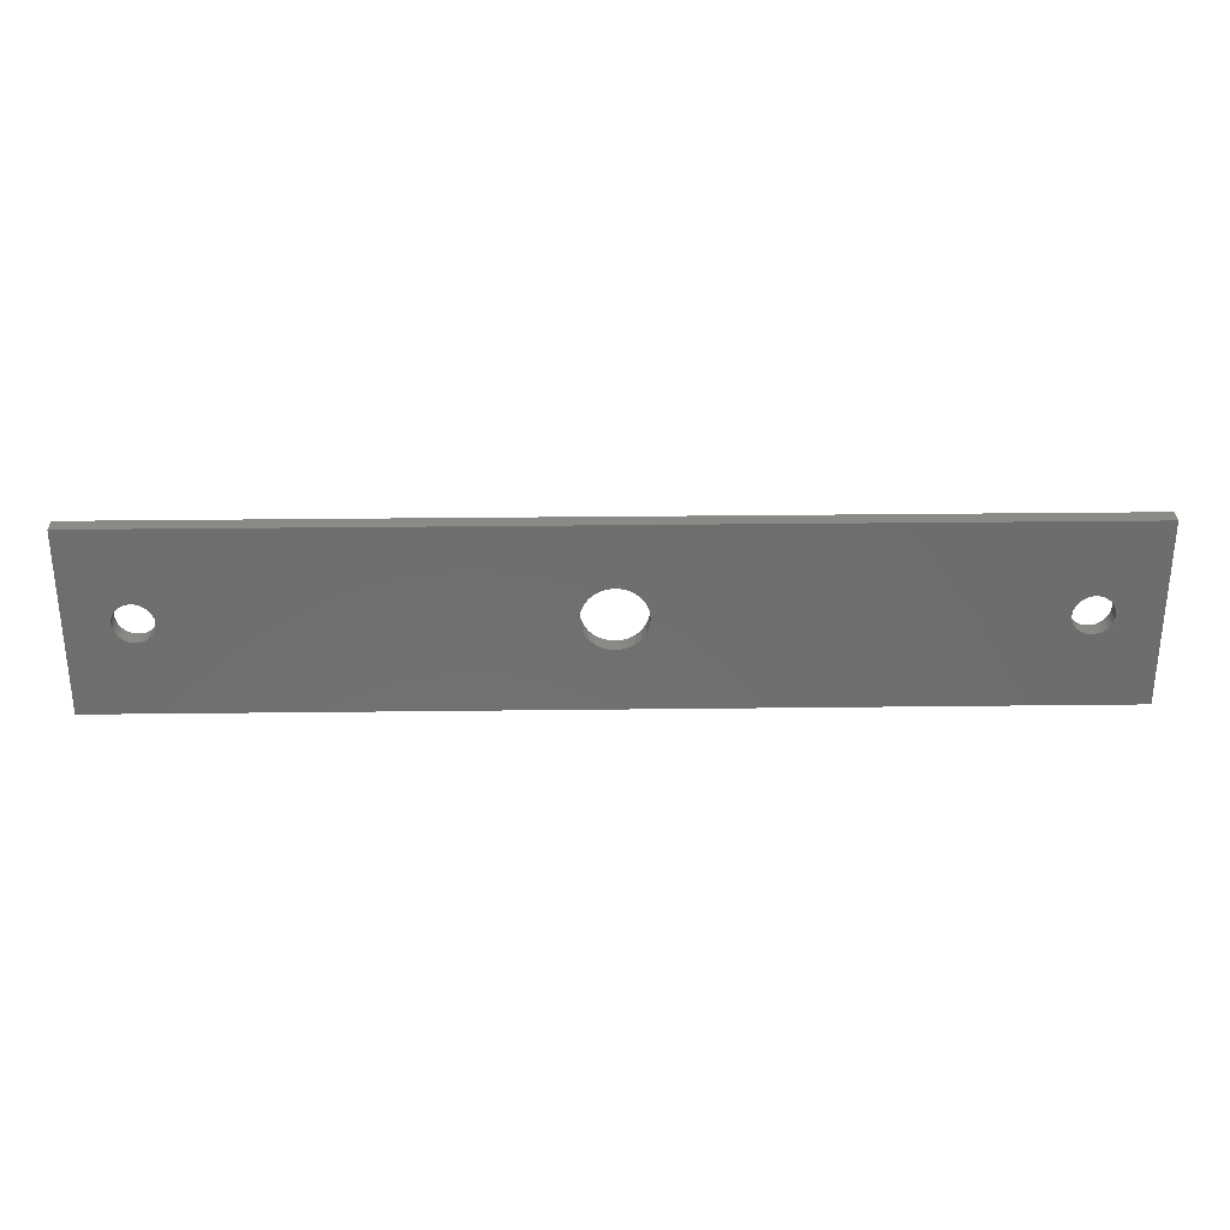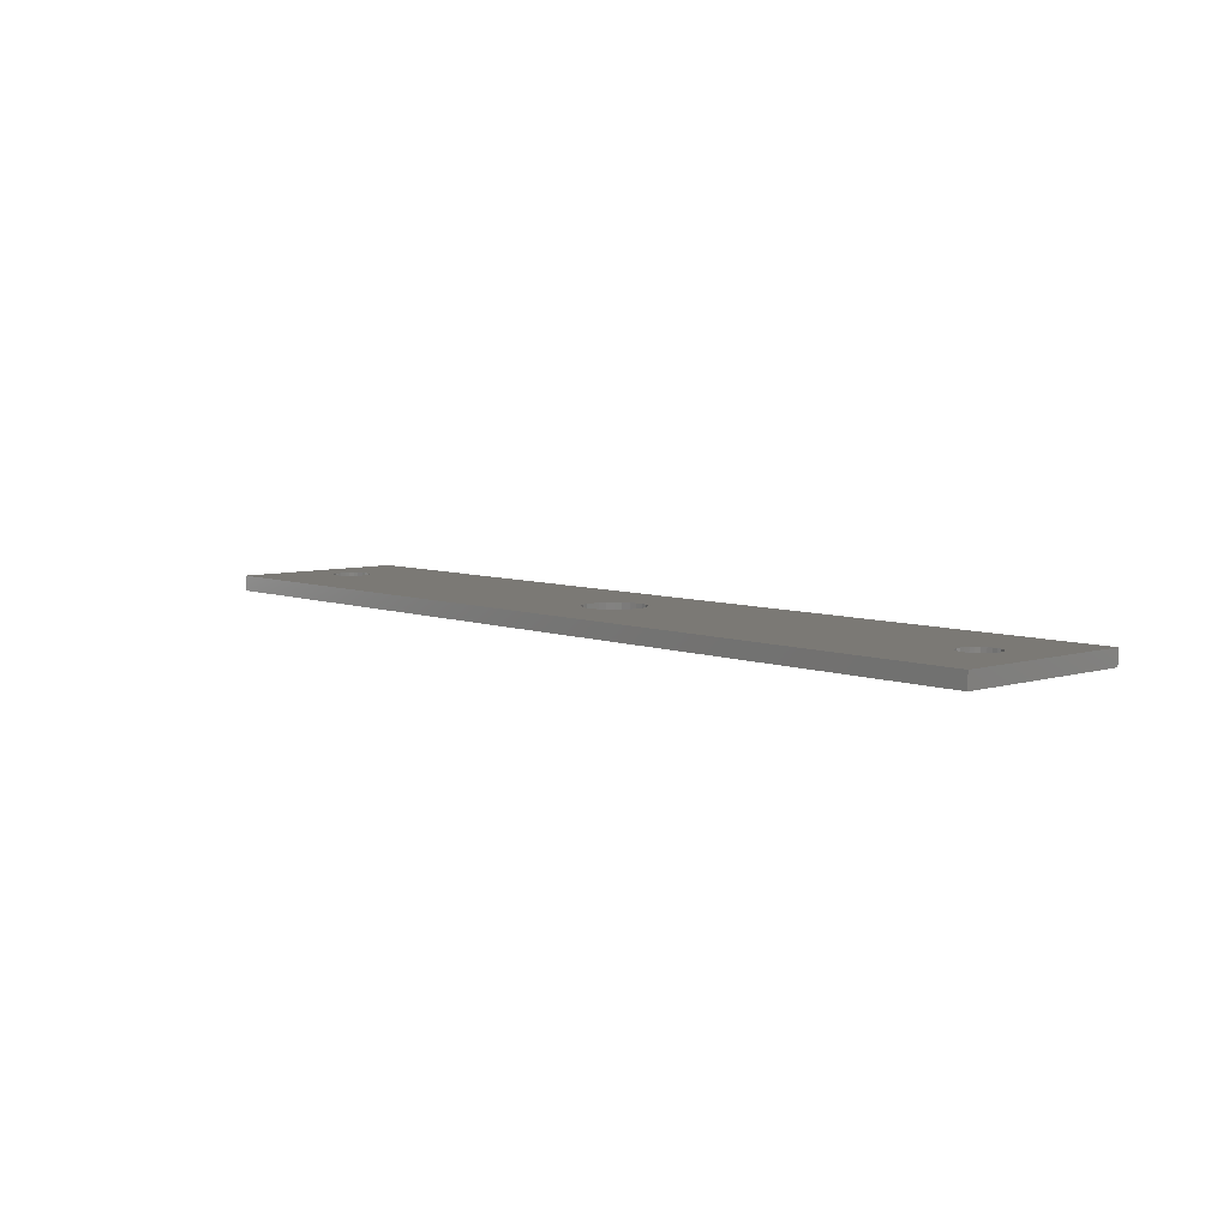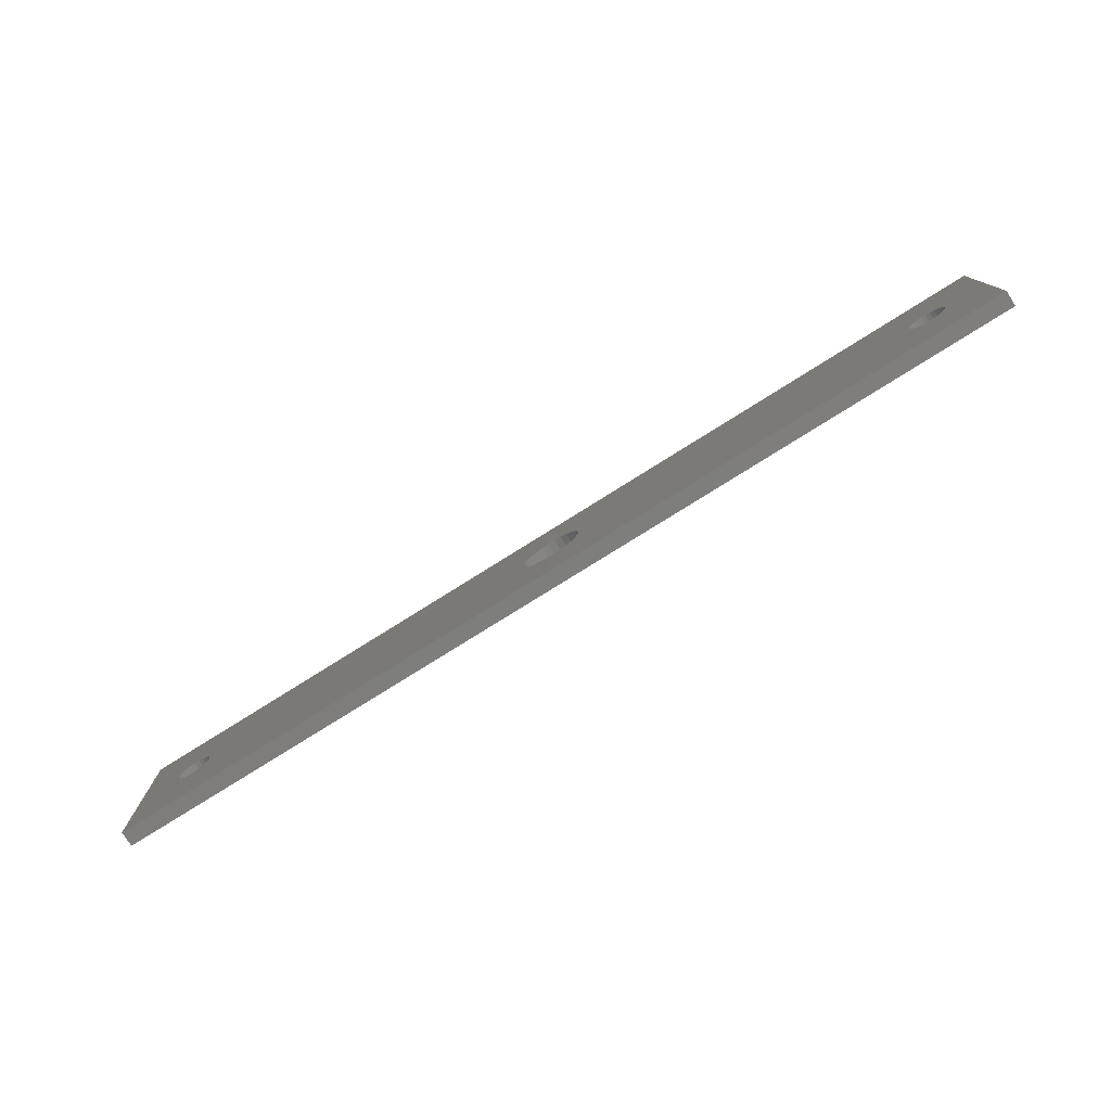
<metadata>
{"format":"stl","ext":"stl","renderer":"f3d","projection":"perspective","resolution":1024,"background":"white","views":[{"elev":30.3,"azim":179.0,"up":"+Z"},{"elev":6.5,"azim":-132.1,"up":"+Y"},{"elev":-77.7,"azim":32.1,"up":"+Z"}]}
</metadata>
<code>
# stl→obj: 328 verts, 500 faces
v 0.9166 -0.01587 -0.2319
v -1.008 -0.03175 -0.2319
v -1.008 -0.01587 -0.2319
v 0.9166 -0.03175 -0.2319
v -1.008 -0.03175 0.1406
v -1.008 -0.01587 0.1406
v 0.9166 -0.01587 0.1406
v 0.9166 -0.03175 0.1406
v -1.008 0 -0.2319
v 0.9166 0 -0.2319
v -0.9058 -0.03175 -0.07761
v -0.9128 -0.03175 -0.07141
v -0.9181 -0.03175 -0.06371
v -0.8975 -0.03175 -0.08196
v -0.9214 -0.03175 -0.05496
v -0.8885 -0.03175 -0.0842
v -0.9226 -0.03175 -0.04568
v -0.8791 -0.03175 -0.0842
v -0.87 -0.03175 -0.08196
v -0.8617 -0.03175 -0.07761
v -0.87 -0.03175 -0.0094
v -0.8617 -0.03175 -0.01375
v -0.8791 -0.03175 -0.007161
v -0.8885 -0.03175 -0.007161
v -0.8975 -0.03175 -0.0094
v -0.9058 -0.03175 -0.01375
v -0.9128 -0.03175 -0.01995
v -0.9181 -0.03175 -0.02765
v -0.9214 -0.03175 -0.03639
v -0.09215 -0.03175 -0.08685
v -0.8547 -0.03175 -0.07141
v -0.08095 -0.03175 -0.09677
v -0.1006 -0.03175 -0.07453
v -0.8494 -0.03175 -0.06371
v -0.06769 -0.03175 -0.1037
v -0.106 -0.03175 -0.06054
v -0.8461 -0.03175 -0.05496
v -0.05316 -0.03175 -0.1073
v -0.1078 -0.03175 -0.04568
v -0.8461 -0.03175 -0.03639
v -0.845 -0.03175 -0.04568
v -0.0382 -0.03175 -0.1073
v -0.106 -0.03175 -0.03082
v -0.8494 -0.03175 -0.02765
v -0.1006 -0.03175 -0.01683
v -0.8547 -0.03175 -0.01995
v -0.09215 -0.03175 -0.004512
v -0.08095 -0.03175 0.005413
v -0.06769 -0.03175 0.01237
v -0.02366 -0.03175 -0.1037
v -0.01041 -0.03175 -0.09677
v 0.7634 -0.03175 -0.07141
v 0.009291 -0.03175 -0.07453
v 0.0007894 -0.03175 -0.08685
v 0.7704 -0.03175 -0.07761
v 0.7581 -0.03175 -0.06371
v 0.0146 -0.03175 -0.06054
v 0.7787 -0.03175 -0.08196
v 0.7547 -0.03175 -0.05496
v 0.0164 -0.03175 -0.04568
v 0.7877 -0.03175 -0.0842
v 0.7536 -0.03175 -0.04568
v 0.7971 -0.03175 -0.0842
v 0.7547 -0.03175 -0.03639
v 0.0146 -0.03175 -0.03082
v 0.8062 -0.03175 -0.08196
v 0.7581 -0.03175 -0.02765
v 0.009291 -0.03175 -0.01683
v 0.8145 -0.03175 -0.07761
v 0.7634 -0.03175 -0.01995
v 0.0007894 -0.03175 -0.004512
v 0.8215 -0.03175 -0.07141
v 0.7704 -0.03175 -0.01375
v -0.01041 -0.03175 0.005413
v 0.8268 -0.03175 -0.06371
v 0.8301 -0.03175 -0.05496
v 0.8312 -0.03175 -0.04568
v -0.02366 -0.03175 0.01237
v 0.8301 -0.03175 -0.03639
v 0.8268 -0.03175 -0.02765
v 0.8215 -0.03175 -0.01995
v 0.8145 -0.03175 -0.01375
v 0.8062 -0.03175 -0.0094
v 0.7971 -0.03175 -0.007161
v 0.7877 -0.03175 -0.007161
v 0.7787 -0.03175 -0.0094
v -0.05316 -0.03175 0.01595
v -0.0382 -0.03175 0.01595
v -1.008 0 0.1406
v 0.9166 0 0.1406
v -0.9058 -3.469e-18 -0.07761
v -1.008 -3.469e-18 -0.2319
v -0.9128 -3.469e-18 -0.07141
v -0.9181 -3.469e-18 -0.06371
v -0.8975 -3.469e-18 -0.08196
v -0.9214 -3.469e-18 -0.05496
v -0.8885 -3.469e-18 -0.0842
v -0.9226 -3.469e-18 -0.04568
v -0.8791 -3.469e-18 -0.0842
v -0.87 -3.469e-18 -0.08196
v -0.8617 -3.469e-18 -0.07761
v -1.008 -3.469e-18 0.1406
v -0.8617 -3.469e-18 -0.01375
v -0.87 -3.469e-18 -0.0094
v -0.8791 -3.469e-18 -0.007161
v -0.8885 -3.469e-18 -0.007161
v -0.8975 -3.469e-18 -0.0094
v -0.9058 -3.469e-18 -0.01375
v -0.9128 -3.469e-18 -0.01995
v -0.9181 -3.469e-18 -0.02765
v -0.9214 -3.469e-18 -0.03639
v -0.09215 -3.469e-18 -0.08685
v -0.8547 -3.469e-18 -0.07141
v -0.08095 -3.469e-18 -0.09677
v -0.1006 -3.469e-18 -0.07453
v -0.8494 -3.469e-18 -0.06371
v -0.06769 -3.469e-18 -0.1037
v -0.106 -3.469e-18 -0.06054
v -0.8461 -3.469e-18 -0.05496
v -0.05316 -3.469e-18 -0.1073
v -0.1078 -3.469e-18 -0.04568
v -0.845 -3.469e-18 -0.04568
v -0.8461 -3.469e-18 -0.03639
v -0.0382 -3.469e-18 -0.1073
v -0.106 -3.469e-18 -0.03082
v -0.8494 -3.469e-18 -0.02765
v -0.1006 -3.469e-18 -0.01683
v -0.8547 -3.469e-18 -0.01995
v -0.09215 -3.469e-18 -0.004512
v -0.08095 -3.469e-18 0.005413
v -0.06769 -3.469e-18 0.01237
v 0.9166 -3.469e-18 -0.2319
v -0.02366 -3.469e-18 -0.1037
v -0.01041 -3.469e-18 -0.09677
v 0.7634 -3.469e-18 -0.07141
v 0.0007894 -3.469e-18 -0.08685
v 0.009291 -3.469e-18 -0.07453
v 0.7704 -3.469e-18 -0.07761
v 0.7581 -3.469e-18 -0.06371
v 0.0146 -3.469e-18 -0.06054
v 0.7787 -3.469e-18 -0.08196
v 0.7547 -3.469e-18 -0.05496
v 0.0164 -3.469e-18 -0.04568
v 0.7877 -3.469e-18 -0.0842
v 0.7536 -3.469e-18 -0.04568
v 0.7971 -3.469e-18 -0.0842
v 0.7547 -3.469e-18 -0.03639
v 0.0146 -3.469e-18 -0.03082
v 0.8062 -3.469e-18 -0.08196
v 0.7581 -3.469e-18 -0.02765
v 0.009291 -3.469e-18 -0.01683
v 0.8145 -3.469e-18 -0.07761
v 0.7634 -3.469e-18 -0.01995
v 0.0007894 -3.469e-18 -0.004512
v 0.8215 -3.469e-18 -0.07141
v 0.7704 -3.469e-18 -0.01375
v -0.01041 -3.469e-18 0.005413
v 0.8268 -3.469e-18 -0.06371
v 0.8301 -3.469e-18 -0.05496
v 0.8312 -3.469e-18 -0.04568
v 0.9166 -3.469e-18 0.1406
v -0.02366 -3.469e-18 0.01237
v 0.8301 -3.469e-18 -0.03639
v 0.8268 -3.469e-18 -0.02765
v 0.8215 -3.469e-18 -0.01995
v 0.8145 -3.469e-18 -0.01375
v 0.8062 -3.469e-18 -0.0094
v 0.7971 -3.469e-18 -0.007161
v 0.7877 -3.469e-18 -0.007161
v 0.7787 -3.469e-18 -0.0094
v -0.05316 -3.469e-18 0.01595
v -0.0382 -3.469e-18 0.01595
v 0.0146 -0.01587 -0.03082
v 0.0164 -0.01587 -0.04568
v 0.009291 -0.01587 -0.01683
v 0.0007894 -0.01587 -0.004512
v -0.01041 -0.01587 0.005413
v -0.02366 -0.01587 0.01237
v -0.0382 -0.01587 0.01595
v -0.05316 -0.01587 0.01595
v -0.06769 -0.01587 0.01237
v -0.08095 -0.01587 0.005413
v -0.09215 -0.01587 -0.004512
v -0.1006 -0.01587 -0.01683
v -0.106 -0.01587 -0.03082
v -0.1078 -0.01587 -0.04568
v -0.106 -0.01587 -0.06054
v -0.1006 -0.01587 -0.07453
v -0.09215 -0.01587 -0.08685
v -0.08095 -0.01587 -0.09677
v -0.06769 -0.01587 -0.1037
v -0.05316 -0.01587 -0.1073
v -0.0382 -0.01587 -0.1073
v -0.02366 -0.01587 -0.1037
v -0.01041 -0.01587 -0.09677
v 0.0007894 -0.01587 -0.08685
v 0.009291 -0.01587 -0.07453
v 0.0146 -0.01587 -0.06054
v -0.8461 -0.01587 -0.03639
v -0.845 -0.01587 -0.04568
v -0.8494 -0.01587 -0.02765
v -0.8547 -0.01587 -0.01995
v -0.8617 -0.01587 -0.01375
v -0.87 -0.01587 -0.0094
v -0.8791 -0.01587 -0.007161
v -0.8885 -0.01587 -0.007161
v -0.8975 -0.01587 -0.0094
v -0.9058 -0.01587 -0.01375
v -0.9128 -0.01587 -0.01995
v -0.9181 -0.01587 -0.02765
v -0.9214 -0.01587 -0.03639
v -0.9226 -0.01587 -0.04568
v -0.9214 -0.01587 -0.05496
v -0.9181 -0.01587 -0.06371
v -0.9128 -0.01587 -0.07141
v -0.9058 -0.01587 -0.07761
v -0.8975 -0.01587 -0.08196
v -0.8885 -0.01587 -0.0842
v -0.8791 -0.01587 -0.0842
v -0.87 -0.01587 -0.08196
v -0.8617 -0.01587 -0.07761
v -0.8547 -0.01587 -0.07141
v -0.8494 -0.01587 -0.06371
v -0.8461 -0.01587 -0.05496
v 0.8301 -0.01587 -0.03639
v 0.8312 -0.01587 -0.04568
v 0.8268 -0.01587 -0.02765
v 0.8215 -0.01587 -0.01995
v 0.8145 -0.01587 -0.01375
v 0.8062 -0.01587 -0.0094
v 0.7971 -0.01587 -0.007161
v 0.7877 -0.01587 -0.007161
v 0.7787 -0.01587 -0.0094
v 0.7704 -0.01587 -0.01375
v 0.7634 -0.01587 -0.01995
v 0.7581 -0.01587 -0.02765
v 0.7547 -0.01587 -0.03639
v 0.7536 -0.01587 -0.04568
v 0.7547 -0.01587 -0.05496
v 0.7581 -0.01587 -0.06371
v 0.7634 -0.01587 -0.07141
v 0.7704 -0.01587 -0.07761
v 0.7787 -0.01587 -0.08196
v 0.7877 -0.01587 -0.0842
v 0.7971 -0.01587 -0.0842
v 0.8062 -0.01587 -0.08196
v 0.8145 -0.01587 -0.07761
v 0.8215 -0.01587 -0.07141
v 0.8268 -0.01587 -0.06371
v 0.8301 -0.01587 -0.05496
v 0.0164 0 -0.04568
v 0.0146 0 -0.03082
v 0.009291 0 -0.01683
v 0.0007894 0 -0.004512
v -0.01041 0 0.005413
v -0.02366 0 0.01237
v -0.0382 0 0.01595
v -0.05316 0 0.01595
v -0.06769 0 0.01237
v -0.08095 0 0.005413
v -0.09215 0 -0.004512
v -0.1006 0 -0.01683
v -0.106 0 -0.03082
v -0.1078 0 -0.04568
v -0.106 0 -0.06054
v -0.1006 0 -0.07453
v -0.09215 0 -0.08685
v -0.08095 0 -0.09677
v -0.06769 0 -0.1037
v -0.05316 0 -0.1073
v -0.0382 0 -0.1073
v -0.02366 0 -0.1037
v -0.01041 0 -0.09677
v 0.0007894 0 -0.08685
v 0.009291 0 -0.07453
v 0.0146 0 -0.06054
v -0.845 0 -0.04568
v -0.8461 0 -0.03639
v -0.8494 0 -0.02765
v -0.8547 0 -0.01995
v -0.8617 0 -0.01375
v -0.87 0 -0.0094
v -0.8791 0 -0.007161
v -0.8885 0 -0.007161
v -0.8975 0 -0.0094
v -0.9058 0 -0.01375
v -0.9128 0 -0.01995
v -0.9181 0 -0.02765
v -0.9214 0 -0.03639
v -0.9226 0 -0.04568
v -0.9214 0 -0.05496
v -0.9181 0 -0.06371
v -0.9128 0 -0.07141
v -0.9058 0 -0.07761
v -0.8975 0 -0.08196
v -0.8885 0 -0.0842
v -0.8791 0 -0.0842
v -0.87 0 -0.08196
v -0.8617 0 -0.07761
v -0.8547 0 -0.07141
v -0.8494 0 -0.06371
v -0.8461 0 -0.05496
v 0.8312 0 -0.04568
v 0.8301 0 -0.03639
v 0.8268 0 -0.02765
v 0.8215 0 -0.01995
v 0.8145 0 -0.01375
v 0.8062 0 -0.0094
v 0.7971 0 -0.007161
v 0.7877 0 -0.007161
v 0.7787 0 -0.0094
v 0.7704 0 -0.01375
v 0.7634 0 -0.01995
v 0.7581 0 -0.02765
v 0.7547 0 -0.03639
v 0.7536 0 -0.04568
v 0.7547 0 -0.05496
v 0.7581 0 -0.06371
v 0.7634 0 -0.07141
v 0.7704 0 -0.07761
v 0.7787 0 -0.08196
v 0.7877 0 -0.0842
v 0.7971 0 -0.0842
v 0.8062 0 -0.08196
v 0.8145 0 -0.07761
v 0.8215 0 -0.07141
v 0.8268 0 -0.06371
v 0.8301 0 -0.05496
f 1 2 3
f 1 4 2
f 3 5 6
f 3 2 5
f 7 4 1
f 7 8 4
f 1 3 9
f 1 9 10
f 11 12 2
f 13 2 12
f 14 11 2
f 15 2 13
f 16 14 2
f 17 2 15
f 18 16 2
f 19 18 2
f 20 19 2
f 5 2 17
f 5 21 22
f 5 23 21
f 5 24 23
f 5 25 24
f 5 26 25
f 5 27 26
f 5 28 27
f 5 29 28
f 5 17 29
f 30 31 20
f 32 30 20
f 32 20 2
f 33 31 30
f 33 34 31
f 35 32 2
f 36 34 33
f 36 37 34
f 38 35 2
f 39 40 41
f 39 37 36
f 39 41 37
f 42 38 2
f 43 44 40
f 43 40 39
f 45 46 44
f 45 44 43
f 47 22 46
f 47 46 45
f 48 5 22
f 48 22 47
f 49 5 48
f 4 50 42
f 4 51 50
f 4 42 2
f 52 53 54
f 55 54 51
f 55 52 54
f 55 51 4
f 56 57 53
f 56 53 52
f 58 55 4
f 59 60 57
f 59 57 56
f 61 58 4
f 62 60 59
f 63 61 4
f 64 65 60
f 64 60 62
f 66 63 4
f 67 68 65
f 67 65 64
f 69 66 4
f 70 71 68
f 70 68 67
f 72 69 4
f 73 74 71
f 73 71 70
f 75 72 4
f 76 75 4
f 77 76 4
f 8 78 74
f 8 74 73
f 8 77 4
f 8 79 77
f 8 80 79
f 8 81 80
f 8 82 81
f 8 83 82
f 8 84 83
f 8 85 84
f 8 86 85
f 8 73 86
f 8 5 87
f 87 5 49
f 8 87 88
f 8 88 78
f 6 8 7
f 6 5 8
f 3 6 89
f 3 89 9
f 7 1 10
f 7 10 90
f 91 92 93
f 94 93 92
f 95 92 91
f 96 94 92
f 97 92 95
f 98 96 92
f 99 92 97
f 100 92 99
f 101 92 100
f 102 98 92
f 102 103 104
f 102 104 105
f 102 105 106
f 102 106 107
f 102 107 108
f 102 108 109
f 102 109 110
f 102 110 111
f 102 111 98
f 112 101 113
f 114 101 112
f 114 92 101
f 115 112 113
f 115 113 116
f 117 92 114
f 118 115 116
f 118 116 119
f 120 92 117
f 121 122 123
f 121 118 119
f 121 119 122
f 124 92 120
f 125 123 126
f 125 121 123
f 127 126 128
f 127 125 126
f 129 128 103
f 129 127 128
f 130 103 102
f 130 129 103
f 131 130 102
f 132 124 133
f 132 133 134
f 132 92 124
f 135 136 137
f 138 134 136
f 138 136 135
f 138 132 134
f 139 137 140
f 139 135 137
f 141 132 138
f 142 140 143
f 142 139 140
f 144 132 141
f 145 142 143
f 146 132 144
f 147 143 148
f 147 145 143
f 149 132 146
f 150 148 151
f 150 147 148
f 152 132 149
f 153 151 154
f 153 150 151
f 155 132 152
f 156 154 157
f 156 153 154
f 158 132 155
f 159 132 158
f 160 132 159
f 161 157 162
f 161 156 157
f 161 132 160
f 161 160 163
f 161 163 164
f 161 164 165
f 161 165 166
f 161 166 167
f 161 167 168
f 161 168 169
f 161 169 170
f 161 170 156
f 161 171 102
f 171 131 102
f 161 172 171
f 161 162 172
f 173 174 60
f 173 60 65
f 175 65 68
f 175 173 65
f 176 68 71
f 176 175 68
f 177 71 74
f 177 176 71
f 178 74 78
f 178 177 74
f 179 78 88
f 179 178 78
f 180 88 87
f 180 179 88
f 181 87 49
f 181 180 87
f 182 49 48
f 182 181 49
f 183 48 47
f 183 182 48
f 184 183 47
f 184 47 45
f 185 184 45
f 185 45 43
f 186 185 43
f 186 43 39
f 187 39 36
f 187 186 39
f 188 187 36
f 188 36 33
f 189 33 30
f 189 188 33
f 190 30 32
f 190 189 30
f 191 32 35
f 191 190 32
f 192 35 38
f 192 191 35
f 193 38 42
f 193 192 38
f 194 42 50
f 194 193 42
f 195 50 51
f 195 194 50
f 196 51 54
f 196 195 51
f 197 54 53
f 197 196 54
f 198 53 57
f 198 197 53
f 174 57 60
f 174 198 57
f 199 200 41
f 199 41 40
f 201 40 44
f 201 199 40
f 202 44 46
f 202 201 44
f 203 46 22
f 203 202 46
f 204 22 21
f 204 203 22
f 205 21 23
f 205 204 21
f 206 23 24
f 206 205 23
f 207 24 25
f 207 206 24
f 208 25 26
f 208 207 25
f 209 26 27
f 209 208 26
f 210 209 27
f 210 27 28
f 211 210 28
f 211 28 29
f 212 211 29
f 212 29 17
f 213 17 15
f 213 212 17
f 214 213 15
f 214 15 13
f 215 13 12
f 215 214 13
f 216 12 11
f 216 215 12
f 217 11 14
f 217 216 11
f 218 14 16
f 218 217 14
f 219 16 18
f 219 218 16
f 220 18 19
f 220 219 18
f 221 19 20
f 221 220 19
f 222 20 31
f 222 221 20
f 223 31 34
f 223 222 31
f 224 34 37
f 224 223 34
f 200 37 41
f 200 224 37
f 225 226 77
f 225 77 79
f 227 79 80
f 227 225 79
f 228 80 81
f 228 227 80
f 229 81 82
f 229 228 81
f 230 82 83
f 230 229 82
f 231 83 84
f 231 230 83
f 232 84 85
f 232 231 84
f 233 85 86
f 233 232 85
f 234 86 73
f 234 233 86
f 235 73 70
f 235 234 73
f 236 235 70
f 236 70 67
f 237 236 67
f 237 67 64
f 238 237 64
f 238 64 62
f 239 62 59
f 239 238 62
f 240 239 59
f 240 59 56
f 241 56 52
f 241 240 56
f 242 52 55
f 242 241 52
f 243 55 58
f 243 242 55
f 244 58 61
f 244 243 58
f 245 61 63
f 245 244 61
f 246 63 66
f 246 245 63
f 247 66 69
f 247 246 66
f 248 69 72
f 248 247 69
f 249 72 75
f 249 248 72
f 250 75 76
f 250 249 75
f 226 76 77
f 226 250 76
f 6 7 90
f 6 90 89
f 173 251 174
f 173 252 251
f 175 253 252
f 175 252 173
f 176 254 253
f 176 253 175
f 177 255 254
f 177 254 176
f 178 256 255
f 178 255 177
f 179 257 256
f 179 256 178
f 180 258 257
f 180 257 179
f 181 259 258
f 181 258 180
f 182 260 259
f 182 259 181
f 183 261 260
f 183 260 182
f 184 261 183
f 184 262 261
f 185 262 184
f 185 263 262
f 186 263 185
f 186 264 263
f 187 265 264
f 187 264 186
f 188 265 187
f 188 266 265
f 189 267 266
f 189 266 188
f 190 268 267
f 190 267 189
f 191 269 268
f 191 268 190
f 192 270 269
f 192 269 191
f 193 271 270
f 193 270 192
f 194 272 271
f 194 271 193
f 195 273 272
f 195 272 194
f 196 274 273
f 196 273 195
f 197 275 274
f 197 274 196
f 198 276 275
f 198 275 197
f 174 251 276
f 174 276 198
f 199 277 200
f 199 278 277
f 201 279 278
f 201 278 199
f 202 280 279
f 202 279 201
f 203 281 280
f 203 280 202
f 204 282 281
f 204 281 203
f 205 283 282
f 205 282 204
f 206 284 283
f 206 283 205
f 207 285 284
f 207 284 206
f 208 286 285
f 208 285 207
f 209 287 286
f 209 286 208
f 210 287 209
f 210 288 287
f 211 288 210
f 211 289 288
f 212 289 211
f 212 290 289
f 213 291 290
f 213 290 212
f 214 291 213
f 214 292 291
f 215 293 292
f 215 292 214
f 216 294 293
f 216 293 215
f 217 295 294
f 217 294 216
f 218 296 295
f 218 295 217
f 219 297 296
f 219 296 218
f 220 298 297
f 220 297 219
f 221 299 298
f 221 298 220
f 222 300 299
f 222 299 221
f 223 301 300
f 223 300 222
f 224 302 301
f 224 301 223
f 200 277 302
f 200 302 224
f 225 303 226
f 225 304 303
f 227 305 304
f 227 304 225
f 228 306 305
f 228 305 227
f 229 307 306
f 229 306 228
f 230 308 307
f 230 307 229
f 231 309 308
f 231 308 230
f 232 310 309
f 232 309 231
f 233 311 310
f 233 310 232
f 234 312 311
f 234 311 233
f 235 313 312
f 235 312 234
f 236 313 235
f 236 314 313
f 237 314 236
f 237 315 314
f 238 315 237
f 238 316 315
f 239 317 316
f 239 316 238
f 240 317 239
f 240 318 317
f 241 319 318
f 241 318 240
f 242 320 319
f 242 319 241
f 243 321 320
f 243 320 242
f 244 322 321
f 244 321 243
f 245 323 322
f 245 322 244
f 246 324 323
f 246 323 245
f 247 325 324
f 247 324 246
f 248 326 325
f 248 325 247
f 249 327 326
f 249 326 248
f 250 328 327
f 250 327 249
f 226 303 328
f 226 328 250

</code>
